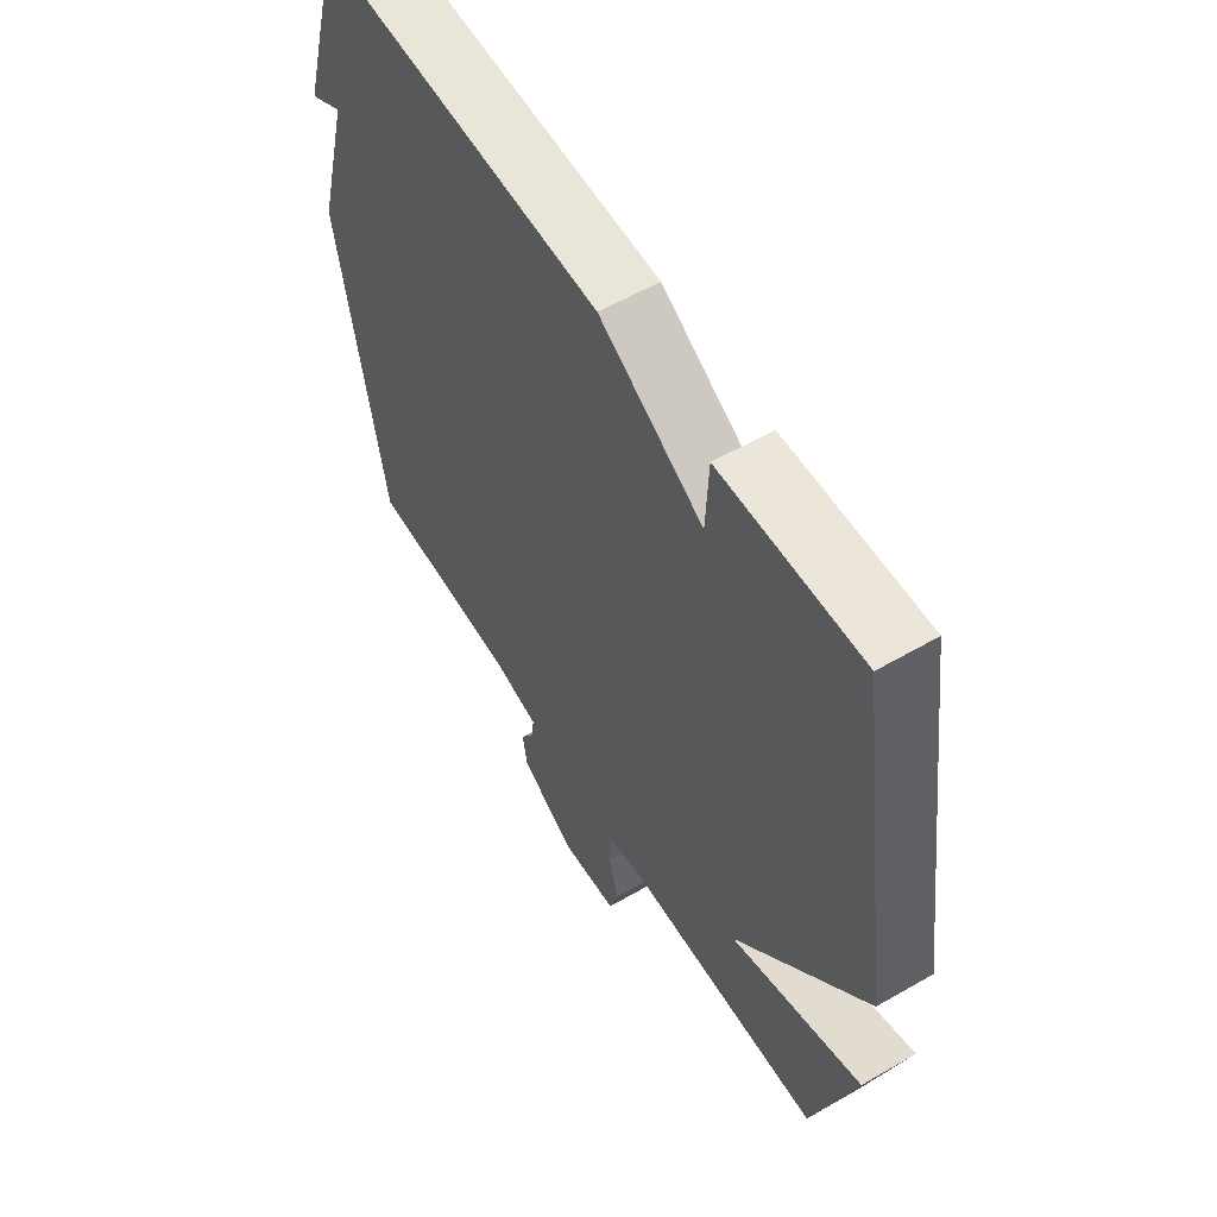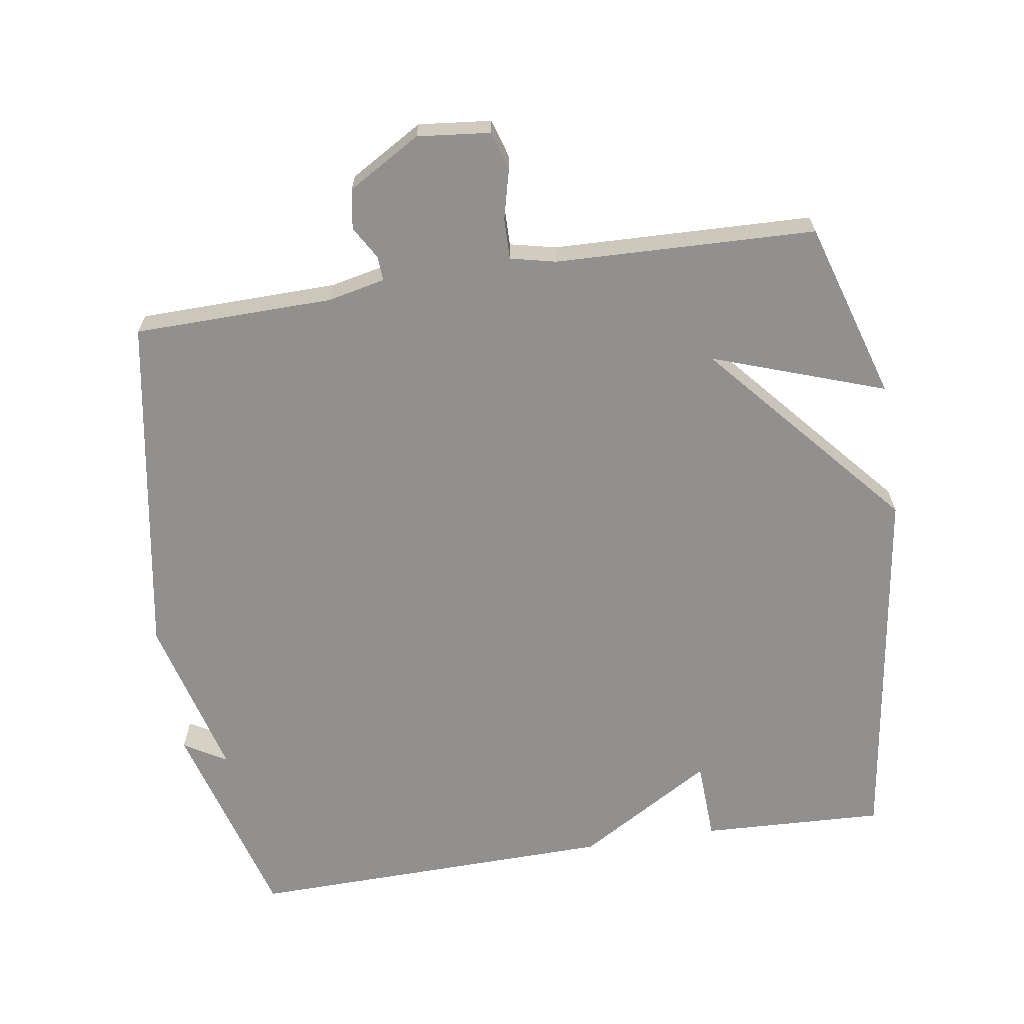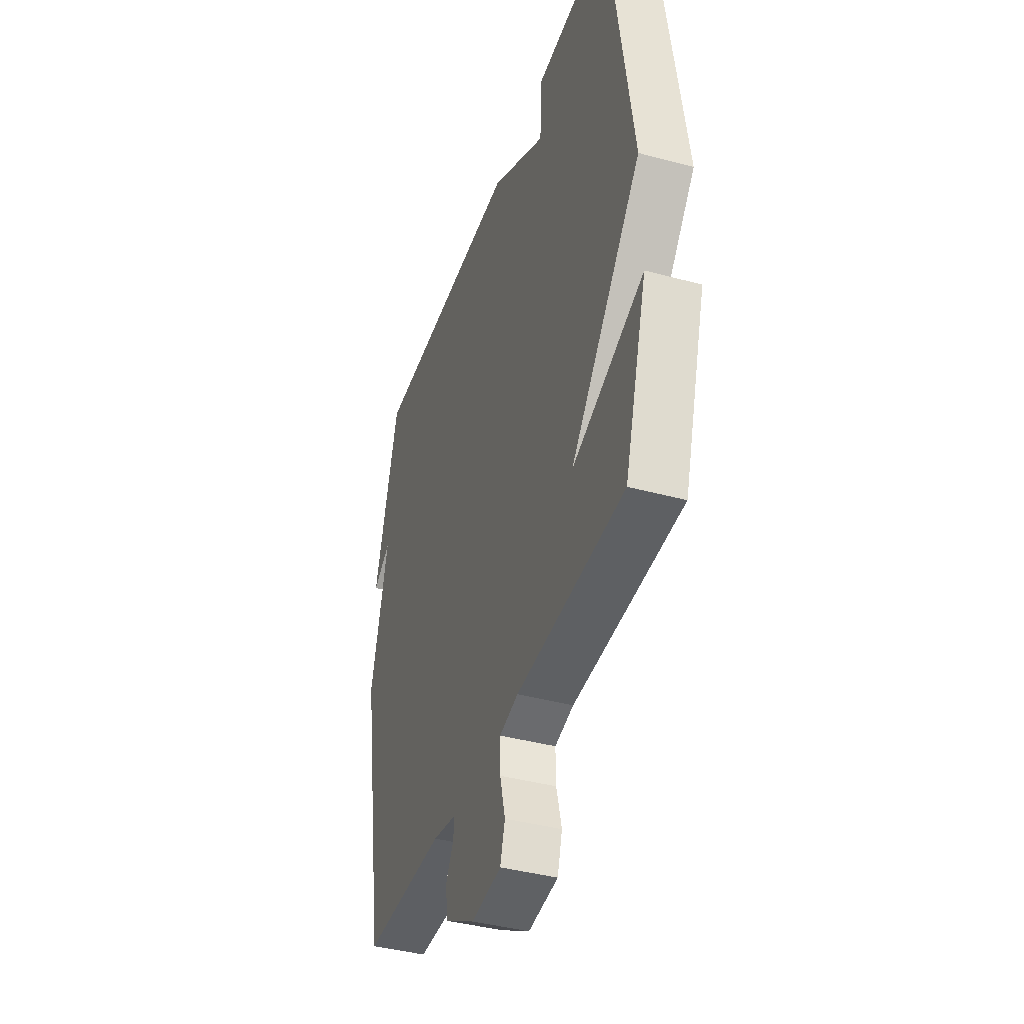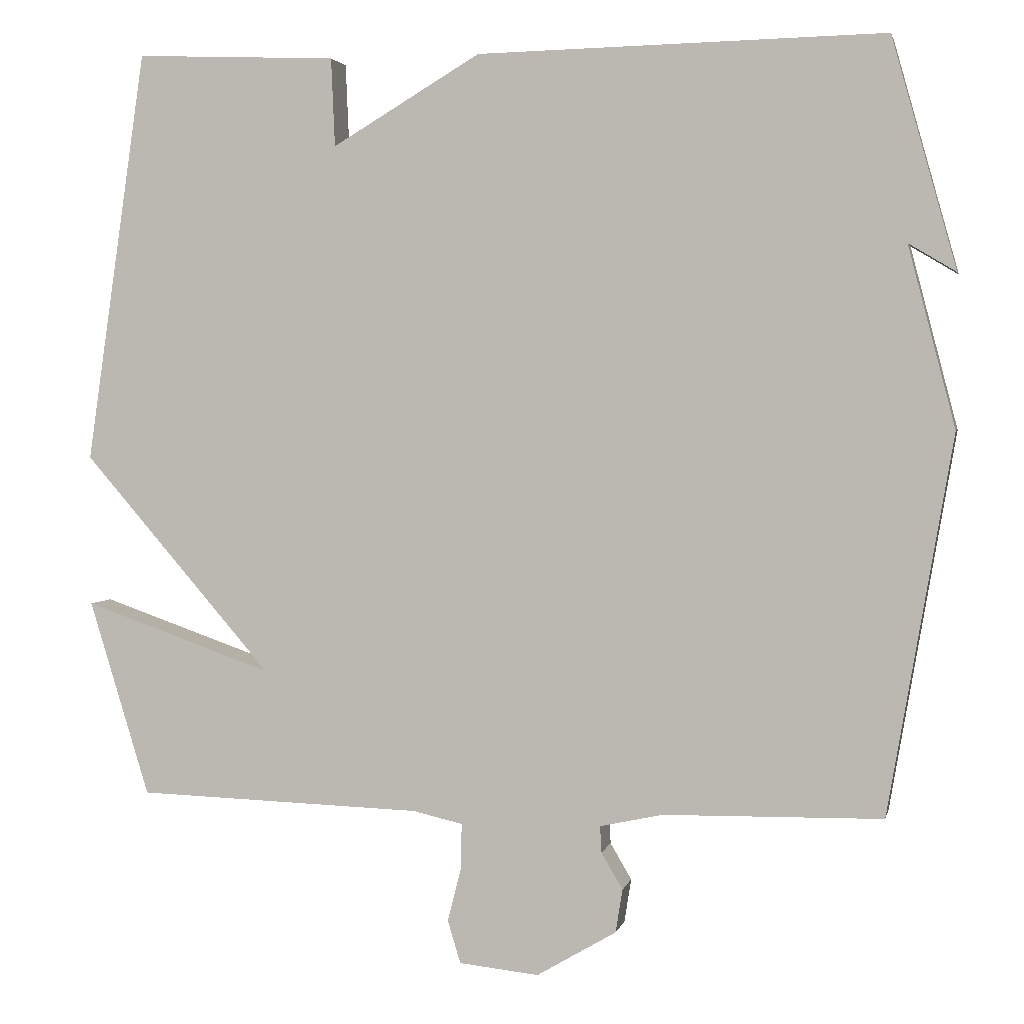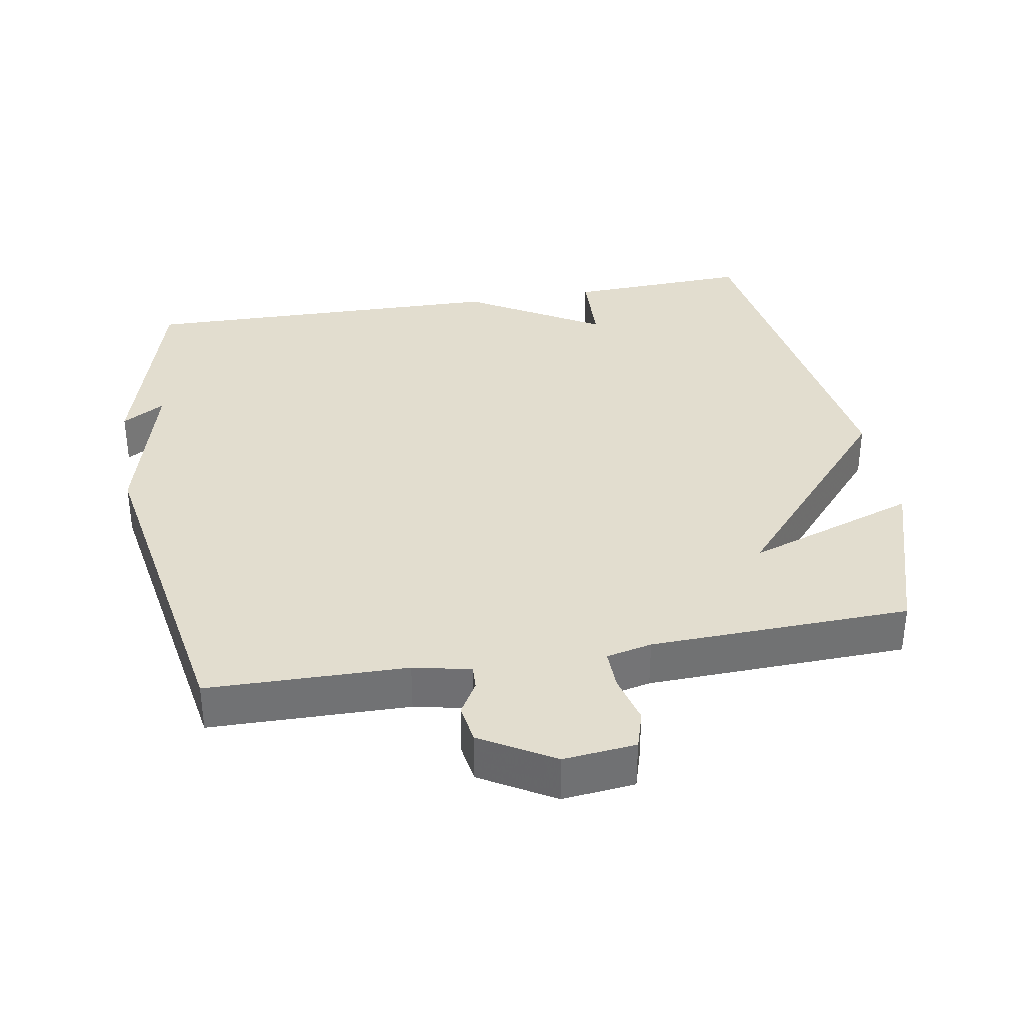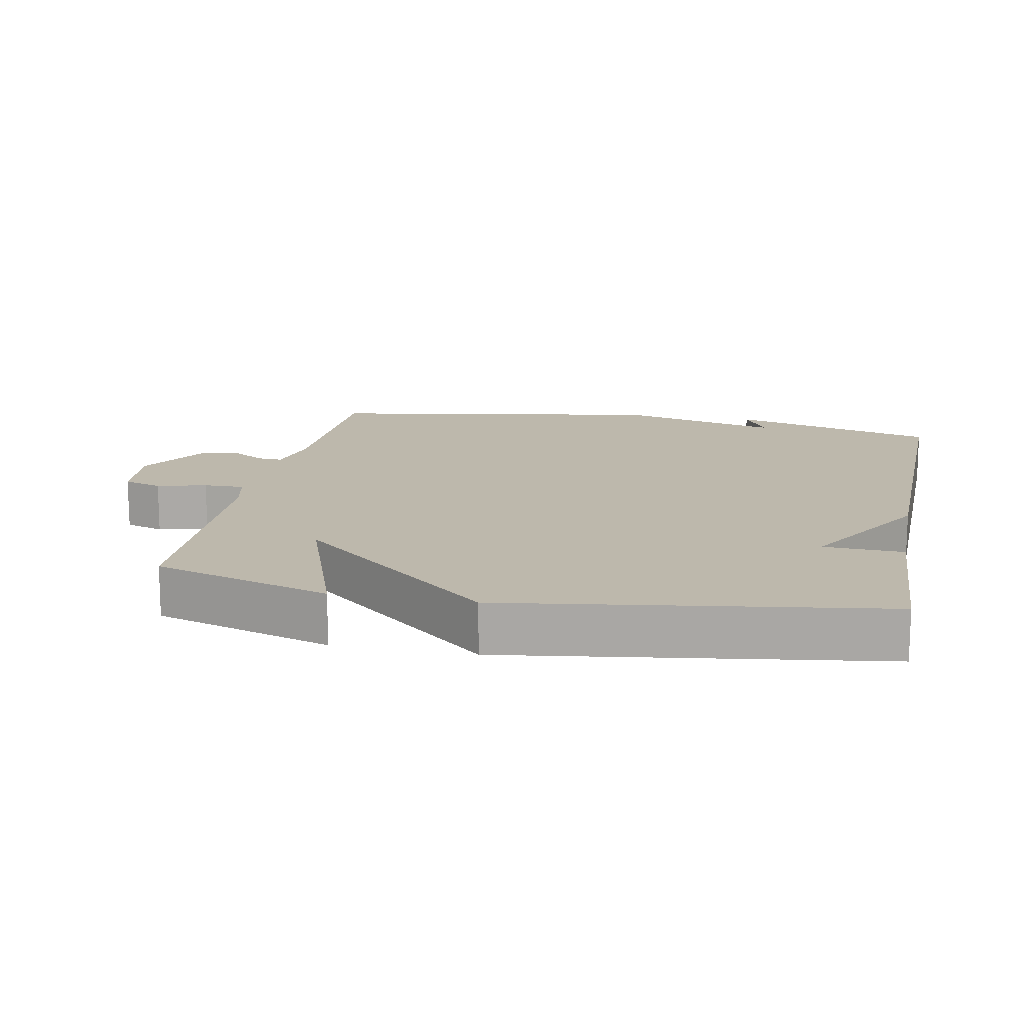
<metadata>
{"format":"obj","ext":"obj","renderer":"f3d","projection":"perspective","resolution":1024,"background":"white","views":[{"elev":57.8,"azim":-120.9,"up":"+Z"},{"elev":-65.7,"azim":-171.2,"up":"+Y"},{"elev":-40.9,"azim":-108.2,"up":"+Z"},{"elev":2.7,"azim":12.2,"up":"+Z"},{"elev":35.0,"azim":170.1,"up":"+Y"},{"elev":14.8,"azim":-78.9,"up":"+Y"}]}
</metadata>
<code>
v 0.5 0.07 0.5
v 0.585 0.07 0.198
v 0.523 0.07 0.235
v 0.585 0.07 -0.002
v 0.5 0.07 -0.5
v 0.212 0.07 -0.505
v 0.129 0.07 -0.523
v 0.131 0.07 -0.558
v 0.159 0.07 -0.606
v 0.15 0.07 -0.663
v 0.045 0.07 -0.725
v -0.06 0.07 -0.714
v -0.077 0.07 -0.658
v -0.059 0.07 -0.586
v -0.058 0.07 -0.527
v -0.124 0.07 -0.512
v -0.5 0.07 -0.5
v -0.579 0.07 -0.242
v -0.33 0.07 -0.329
v -0.579 0.07 -0.042
v -0.5 0.07 0.5
v -0.235 0.07 0.489
v -0.23 0.07 0.373
v -0.035 0.07 0.489
v 0.5 0 0.5
v 0.585 0 0.198
v 0.523 0 0.235
v 0.585 0 -0.002
v 0.5 0 -0.5
v 0.212 0 -0.505
v 0.129 0 -0.523
v 0.131 0 -0.558
v 0.159 0 -0.606
v 0.15 0 -0.663
v 0.045 0 -0.725
v -0.06 0 -0.714
v -0.077 0 -0.658
v -0.059 0 -0.586
v -0.058 0 -0.527
v -0.124 0 -0.512
v -0.5 0 -0.5
v -0.579 0 -0.242
v -0.33 0 -0.329
v -0.579 0 -0.042
v -0.5 0 0.5
v -0.235 0 0.489
v -0.23 0 0.373
v -0.035 0 0.489
f 23 24 1
f 21 22 23
f 20 21 23
f 19 20 23
f 19 23 1
f 16 17 18 19
f 15 16 19 1
f 14 15 1
f 12 13 14
f 11 12 14
f 10 11 14
f 9 10 14
f 8 9 14
f 7 8 14
f 7 14 1
f 6 7 1
f 3 4 5 6
f 3 6 1
f 1 2 3
f 25 48 47
f 47 46 45
f 47 45 44
f 47 44 43
f 25 47 43
f 43 42 41 40
f 25 43 40 39
f 25 39 38
f 38 37 36
f 38 36 35
f 38 35 34
f 38 34 33
f 38 33 32
f 38 32 31
f 25 38 31
f 25 31 30
f 30 29 28 27
f 25 30 27
f 27 26 25
f 1 25 26 2
f 2 26 27 3
f 3 27 28 4
f 4 28 29 5
f 5 29 30 6
f 6 30 31 7
f 7 31 32 8
f 8 32 33 9
f 9 33 34 10
f 10 34 35 11
f 11 35 36 12
f 12 36 37 13
f 13 37 38 14
f 14 38 39 15
f 15 39 40 16
f 16 40 41 17
f 17 41 42 18
f 18 42 43 19
f 19 43 44 20
f 20 44 45 21
f 21 45 46 22
f 22 46 47 23
f 23 47 48 24
f 24 48 25 1

</code>
